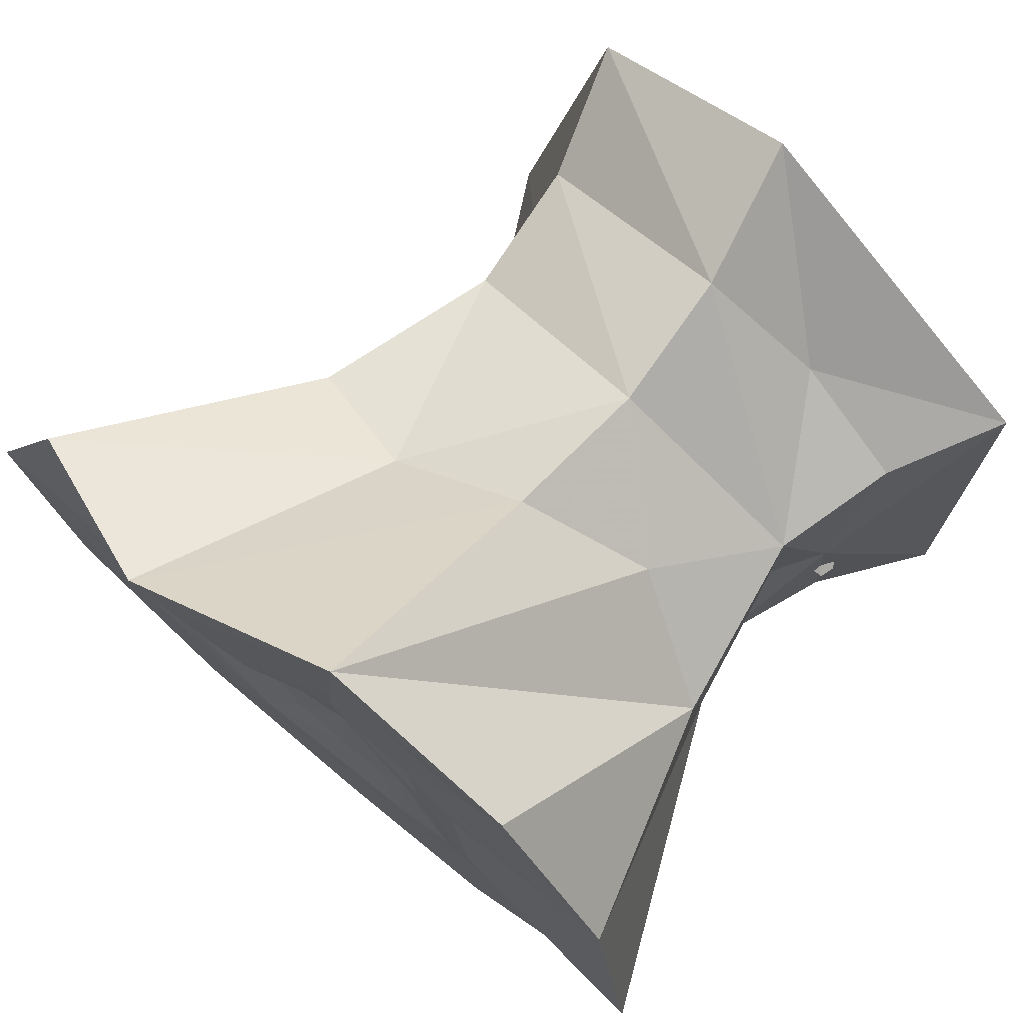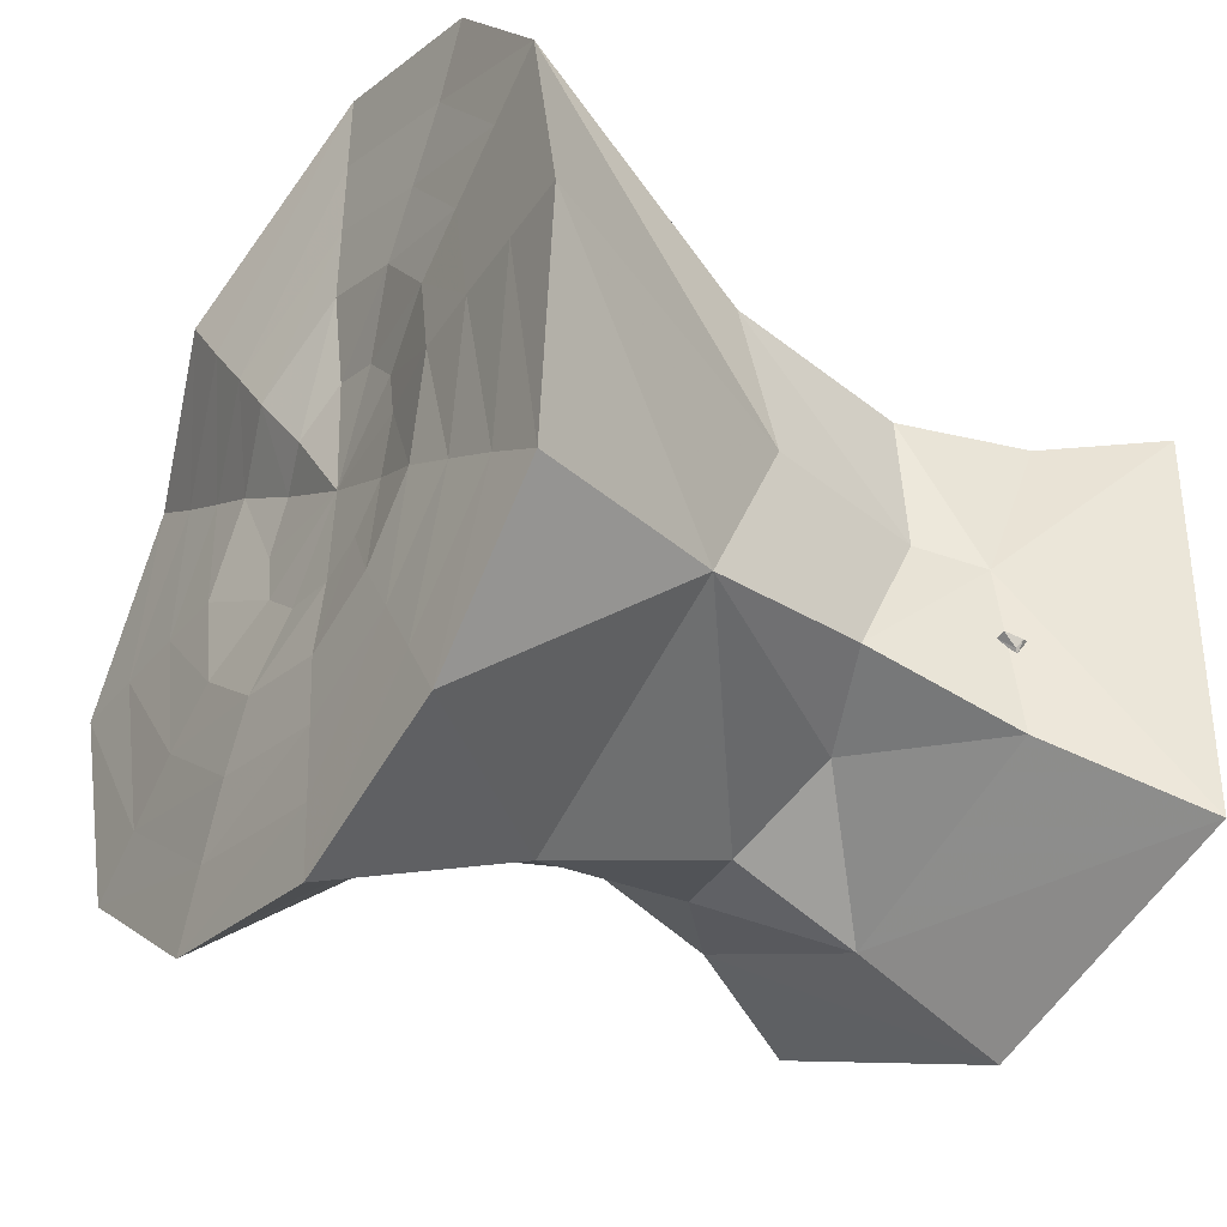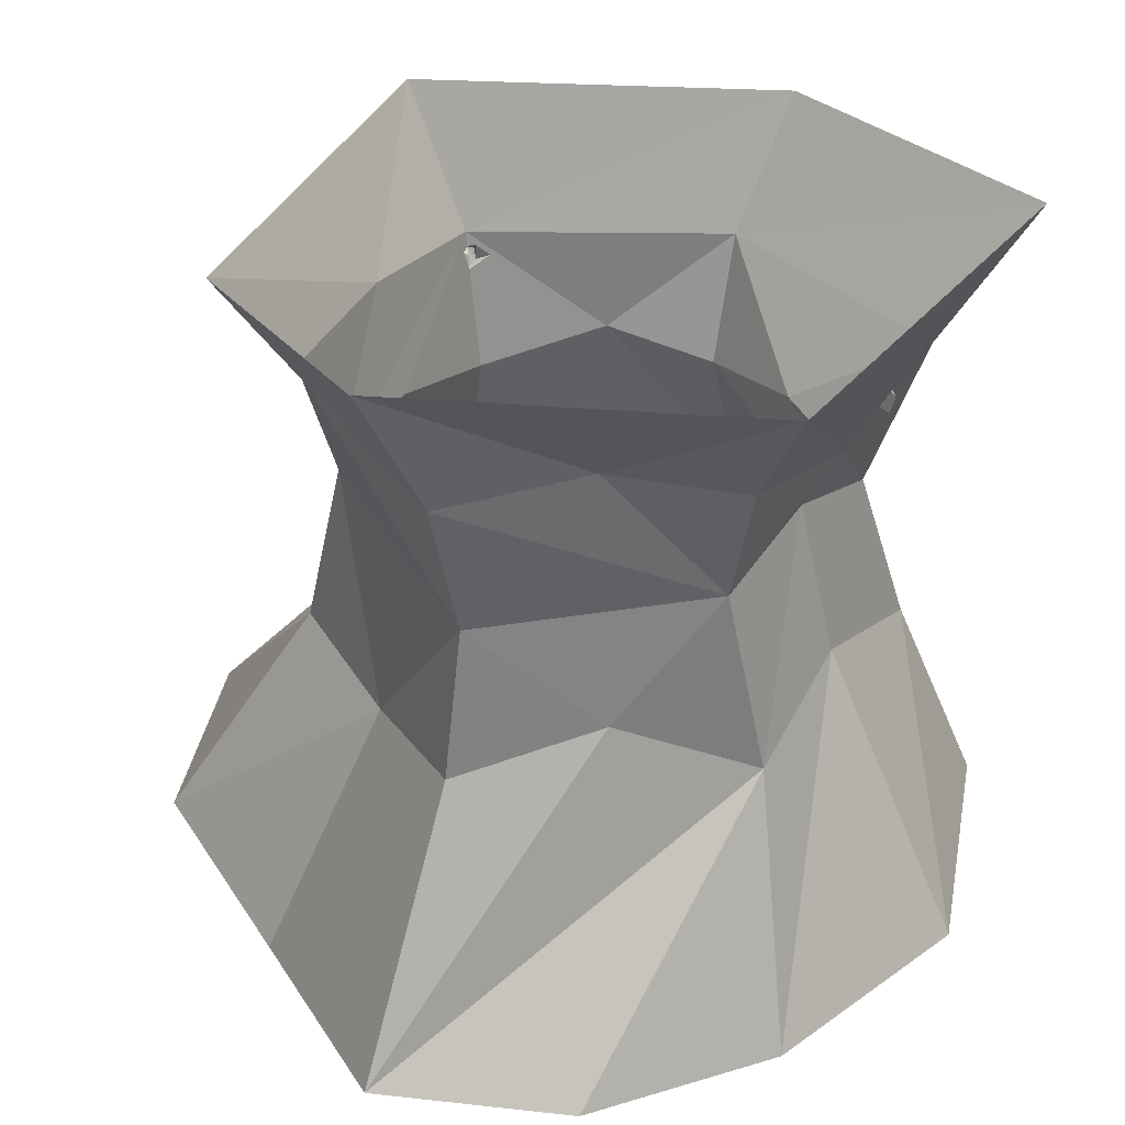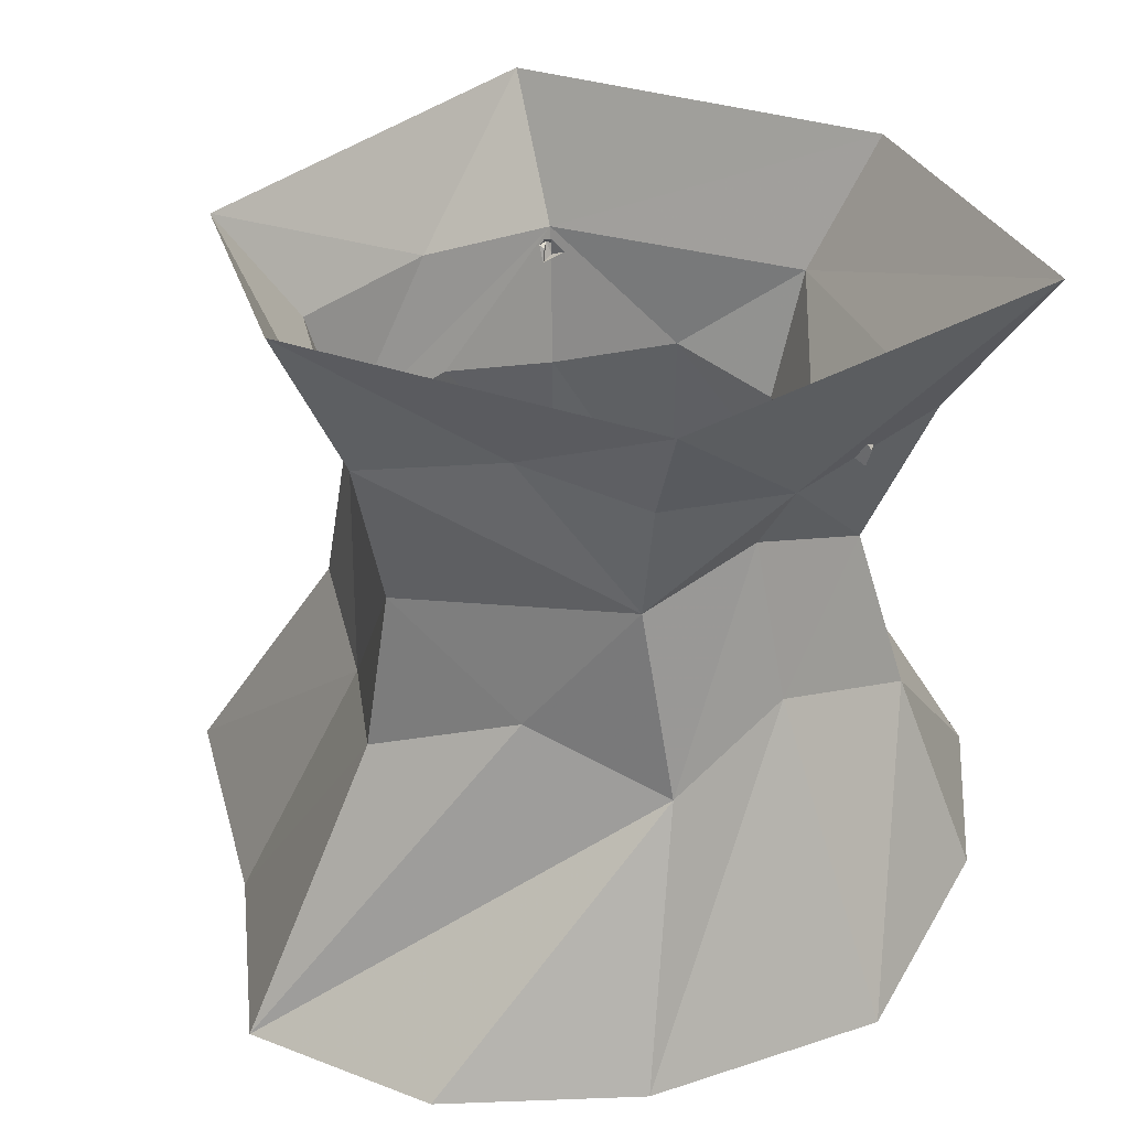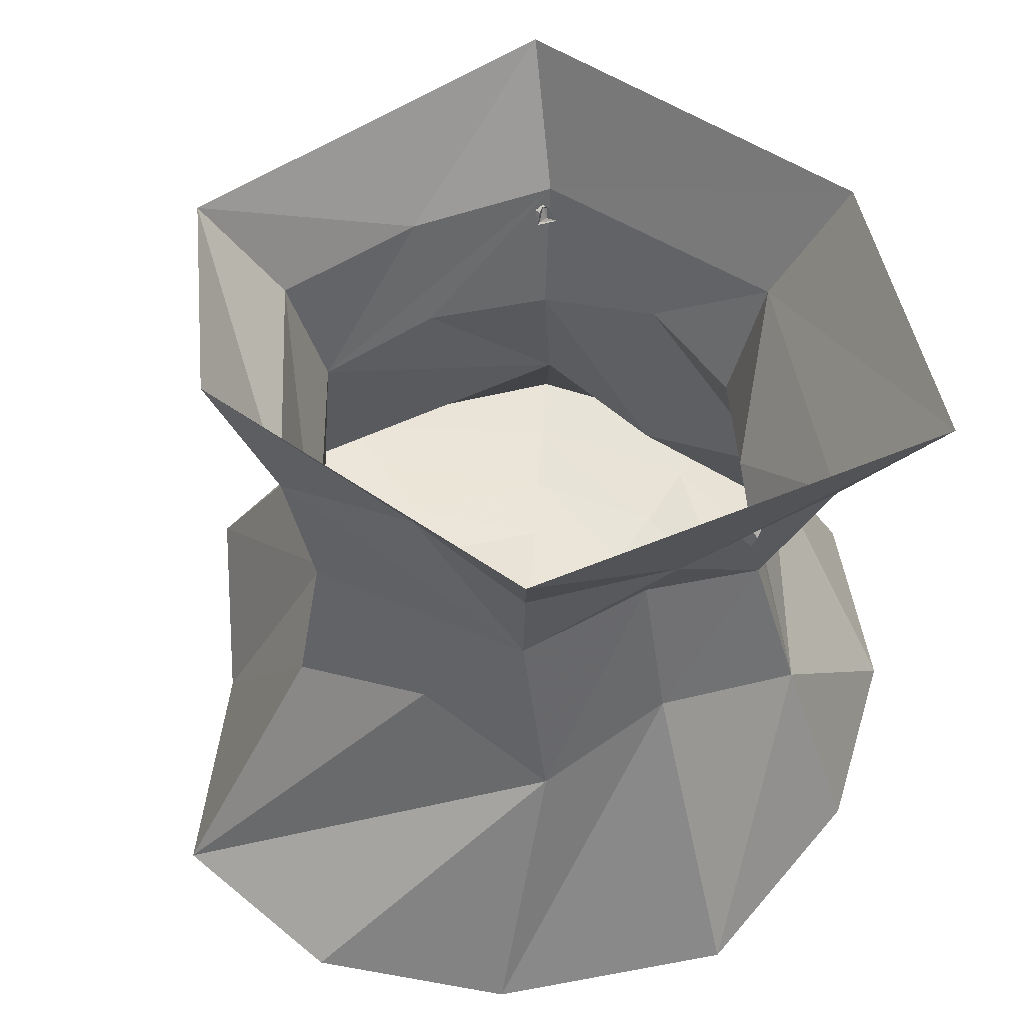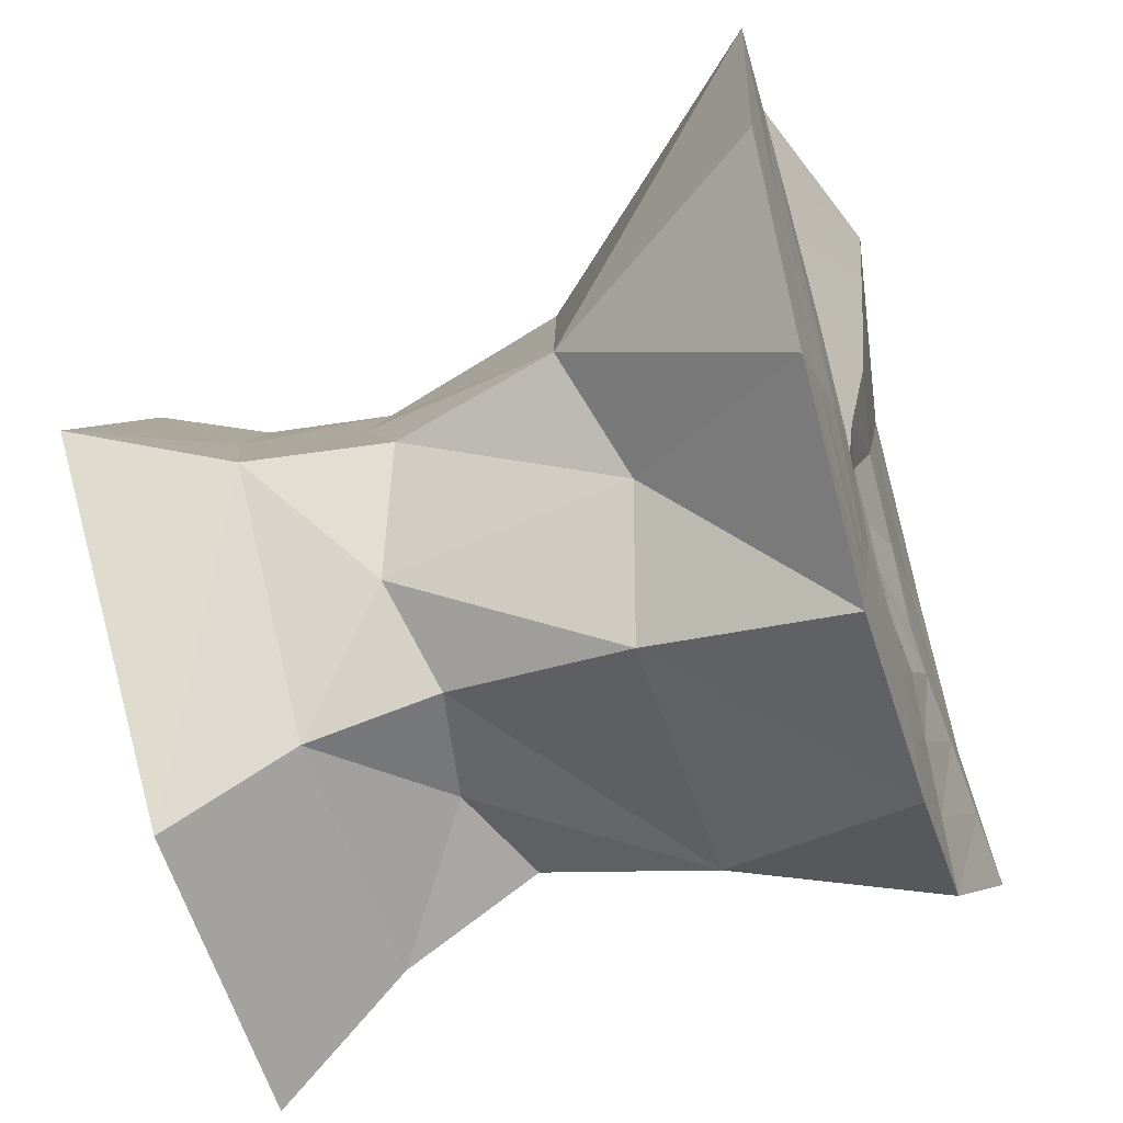
<metadata>
{"format":"obj","ext":"obj","renderer":"f3d","projection":"perspective","resolution":1024,"background":"white","views":[{"elev":68.9,"azim":41.5,"up":"+Z"},{"elev":-45.8,"azim":58.4,"up":"+Z"},{"elev":36.9,"azim":37.6,"up":"+Y"},{"elev":35.3,"azim":56.5,"up":"+Y"},{"elev":53.1,"azim":68.9,"up":"+Y"},{"elev":-71.4,"azim":-71.8,"up":"+Z"}]}
</metadata>
<code>
v -0.3984 -0.2656 0.4609
v 0.1406 -0.6406 0.5859
v 0.1094 -0.3203 0.6406
v -0.4766 0 0.625
v -0.4766 -0.2578 0.1094
v -0.3672 -0.5625 0.3828
v -0.1797 -1.078 0.4922
v 0.1406 -1.008 0.6484
v 0.4062 -0.875 0.4219
v 0.5703 -0.5625 0.2344
v 0.3672 -0.2422 0.4141
v 0.03906 0 0.7734
v -0.5312 -0.3203 -0.2656
v -0.7188 0 -0.2969
v 0.01562 0 -0.7891
v -0.01562 -0.3047 -0.6172
v -0.2422 -0.5469 -0.4297
v -0.4609 -0.6406 -0.2266
v -0.4219 -0.5391 0.09375
v -0.5547 -1.023 -0.2812
v -0.4688 -1 0.3984
v -0.7578 -1.586 0.6172
v -0.3438 -1.727 0.7422
v 0.1875 -1.641 1.008
v 0.6641 -1 0.2109
v 0.5391 -0.5234 -0.07812
v 0.6016 -0.3828 -0.125
v 0.6406 -0.2656 0.2578
v 0.7812 0 0.3125
v 0.2656 -0.5469 -0.4375
v 0.5781 -0.3203 -0.5156
v 0.5078 -0.6406 -0.3828
v 0.5859 -1.023 -0.4688
v 0 -0.6016 -0.5234
v -0.03125 -1.023 -0.6953
v -0.2969 -1.109 -0.4609
v 0.7266 0 -0.6875
v 0.625 -0.8906 -0.1016
v 0.9688 -1.586 -0.1406
v 0.75 -1.484 -0.5703
v 0.3984 -1.477 -0.8438
v 0.6172 -0.3359 -0.3047
v 0.5938 -0.3594 -0.2812
v 0.6094 -0.375 -0.2969
v 0.6016 -0.3438 -0.3203
v 0.5938 -0.3359 -0.3281
v 0.6094 -0.3203 -0.2969
v 0.6094 -0.3359 -0.2969
v 0.5938 -0.3203 -0.2812
v 0.5859 -0.3438 -0.2734
v 0.5859 -0.375 -0.2969
v -0.5 -0.3359 -0.2344
v -0.4766 -0.3594 -0.2344
v -0.4844 -0.375 -0.2188
v -0.4844 -0.3438 -0.2188
v -0.4922 -0.3359 -0.2109
v -0.4844 -0.3203 -0.2188
v -0.4844 -0.3359 -0.2422
v -0.4766 -0.3203 -0.2344
v -0.4453 -0.3438 -0.25
v -0.4766 -0.375 -0.2109
v -0.8984 -1.547 -0.4141
v -1 -1.594 0.1641
v -0.8125 -1.586 0.1328
v -0.6172 -1.578 0.5
v -0.2734 -1.695 0.6016
v 0.1562 -1.625 0.8203
v 0.6172 -1.609 0.7969
v 0.875 -1.586 0.4062
v -0.05469 -1.477 -0.9375
v -0.5312 -1.508 -0.7891
v -0.4297 -1.523 -0.6406
v -0.7344 -1.555 -0.3359
v -0.5703 -1.562 -0.2578
v -0.625 -1.578 0.1016
v -0.4766 -1.57 0.3906
v -0.2031 -1.664 0.4688
v 0.125 -1.609 0.6406
v 0.5078 -1.594 0.6484
v 0.7188 -1.578 0.3281
v 0.3281 -1.492 -0.6875
v -0.03906 -1.492 -0.7656
v -0.02344 -1.508 -0.5938
v -0.3281 -1.539 -0.5
v -0.2344 -1.547 -0.3672
v -0.4141 -1.562 -0.1875
v -0.4531 -1.57 0.07031
v -0.3438 -1.562 0.2891
v -0.1406 -1.633 0.3438
v 0.09375 -1.594 0.4688
v 0.3984 -1.586 0.5
v 0.5625 -1.57 0.25
v 0.7969 -1.578 -0.1094
v 0.6172 -1.5 -0.4609
v 0.4844 -1.516 -0.3594
v 0.2578 -1.508 -0.5312
v 0.1953 -1.523 -0.3906
v -0.007812 -1.523 -0.4375
v 0.007812 -1.516 -0.25
v -0.125 -1.523 -0.2109
v -0.2266 -1.531 -0.1016
v -0.25 -1.531 0.03906
v -0.1875 -1.531 0.1641
v -0.07031 -1.57 0.1953
v 0.05469 -1.547 0.2656
v 0.2969 -1.578 0.3672
v 0.4219 -1.562 0.1797
v 0.625 -1.57 -0.07812
v 0.4609 -1.562 -0.05469
v 0.3594 -1.531 -0.2656
v 0.2109 -1.516 -0.1484
v 0.1172 -1.516 -0.2266
v 0.01562 -1.516 0
v 0.1719 -1.539 0.2109
v 0.25 -1.531 0.1016
v 0.2734 -1.531 -0.03125
f 1 2 3
f 1 5 6
f 1 6 2
f 2 10 3
f 3 10 11
f 13 6 5
f 13 16 17
f 13 17 18
f 13 18 19
f 13 19 6
f 10 26 27
f 10 27 28
f 10 28 11
f 30 16 31
f 30 31 32
f 30 34 16
f 16 34 17
f 31 27 32
f 32 27 26
f 1 3 4
f 1 4 5
f 3 11 12
f 3 12 4
f 13 5 14
f 13 14 15
f 13 15 16
f 11 28 29
f 11 29 12
f 31 16 37
f 31 37 27
f 28 27 29
f 29 27 37
f 16 15 37
f 5 4 14
f 2 6 7
f 2 7 8
f 2 8 9
f 2 9 10
f 6 19 20
f 6 20 21
f 6 21 7
f 9 25 10
f 10 25 26
f 30 32 33
f 30 33 34
f 17 34 35
f 17 35 36
f 17 36 18
f 18 36 20
f 18 20 19
f 32 26 38
f 32 38 33
f 33 35 34
f 25 38 26
f 7 21 22
f 7 22 23
f 7 23 8
f 8 23 24
f 8 24 9
f 9 24 25
f 33 38 39
f 33 39 40
f 33 40 41
f 33 41 35
f 20 62 63
f 20 63 21
f 21 63 22
f 24 68 25
f 25 68 69
f 25 69 38
f 35 70 36
f 36 70 71
f 36 71 20
f 20 71 62
f 69 39 38
f 35 41 70
f 42 43 44
f 42 44 45
f 42 45 46
f 42 46 47
f 42 47 48
f 42 48 43
f 43 48 49
f 43 49 50
f 43 50 44
f 44 50 51
f 44 51 45
f 45 51 46
f 48 47 49
f 52 53 54
f 52 54 55
f 52 55 56
f 52 56 57
f 52 57 58
f 52 58 53
f 53 58 59
f 53 59 60
f 53 60 54
f 54 60 61
f 54 61 55
f 55 61 56
f 58 57 59
f 22 63 64
f 22 64 65
f 22 65 23
f 23 65 66
f 23 66 24
f 24 66 67
f 24 67 68
f 62 71 72
f 62 72 73
f 62 73 63
f 63 73 64
f 67 79 68
f 68 79 69
f 69 79 80
f 69 80 39
f 70 41 81
f 70 81 82
f 70 82 71
f 71 82 72
f 80 93 39
f 39 93 40
f 40 93 94
f 40 94 41
f 41 94 81
f 64 73 74
f 64 74 75
f 64 75 65
f 65 75 76
f 65 76 66
f 66 76 77
f 66 77 67
f 67 77 78
f 67 78 79
f 72 82 83
f 72 83 84
f 72 84 73
f 73 84 74
f 78 91 79
f 79 91 80
f 80 91 92
f 80 92 93
f 81 94 95
f 81 95 96
f 81 96 82
f 82 96 83
f 92 108 93
f 93 108 94
f 94 108 95
f 74 84 85
f 74 85 86
f 74 86 75
f 75 86 87
f 75 87 76
f 76 87 88
f 76 88 77
f 77 88 89
f 77 89 78
f 78 89 90
f 78 90 91
f 83 96 97
f 83 97 98
f 83 98 84
f 84 98 85
f 90 106 91
f 91 106 92
f 92 106 107
f 92 107 108
f 95 108 109
f 95 109 110
f 95 110 96
f 96 110 97
f 107 109 108
f 85 98 99
f 85 99 100
f 85 100 86
f 86 100 101
f 86 101 87
f 87 101 102
f 87 102 88
f 88 102 103
f 88 103 89
f 89 103 104
f 89 104 90
f 90 104 105
f 90 105 106
f 97 110 111
f 97 111 112
f 97 112 98
f 98 112 99
f 105 114 106
f 106 114 107
f 107 114 115
f 107 115 109
f 109 115 116
f 109 116 110
f 110 116 111
f 99 112 113
f 99 113 100
f 100 113 101
f 101 113 102
f 102 113 103
f 103 113 104
f 104 113 105
f 105 113 114
f 111 116 113
f 111 113 112
f 116 115 113
f 113 115 114

</code>
